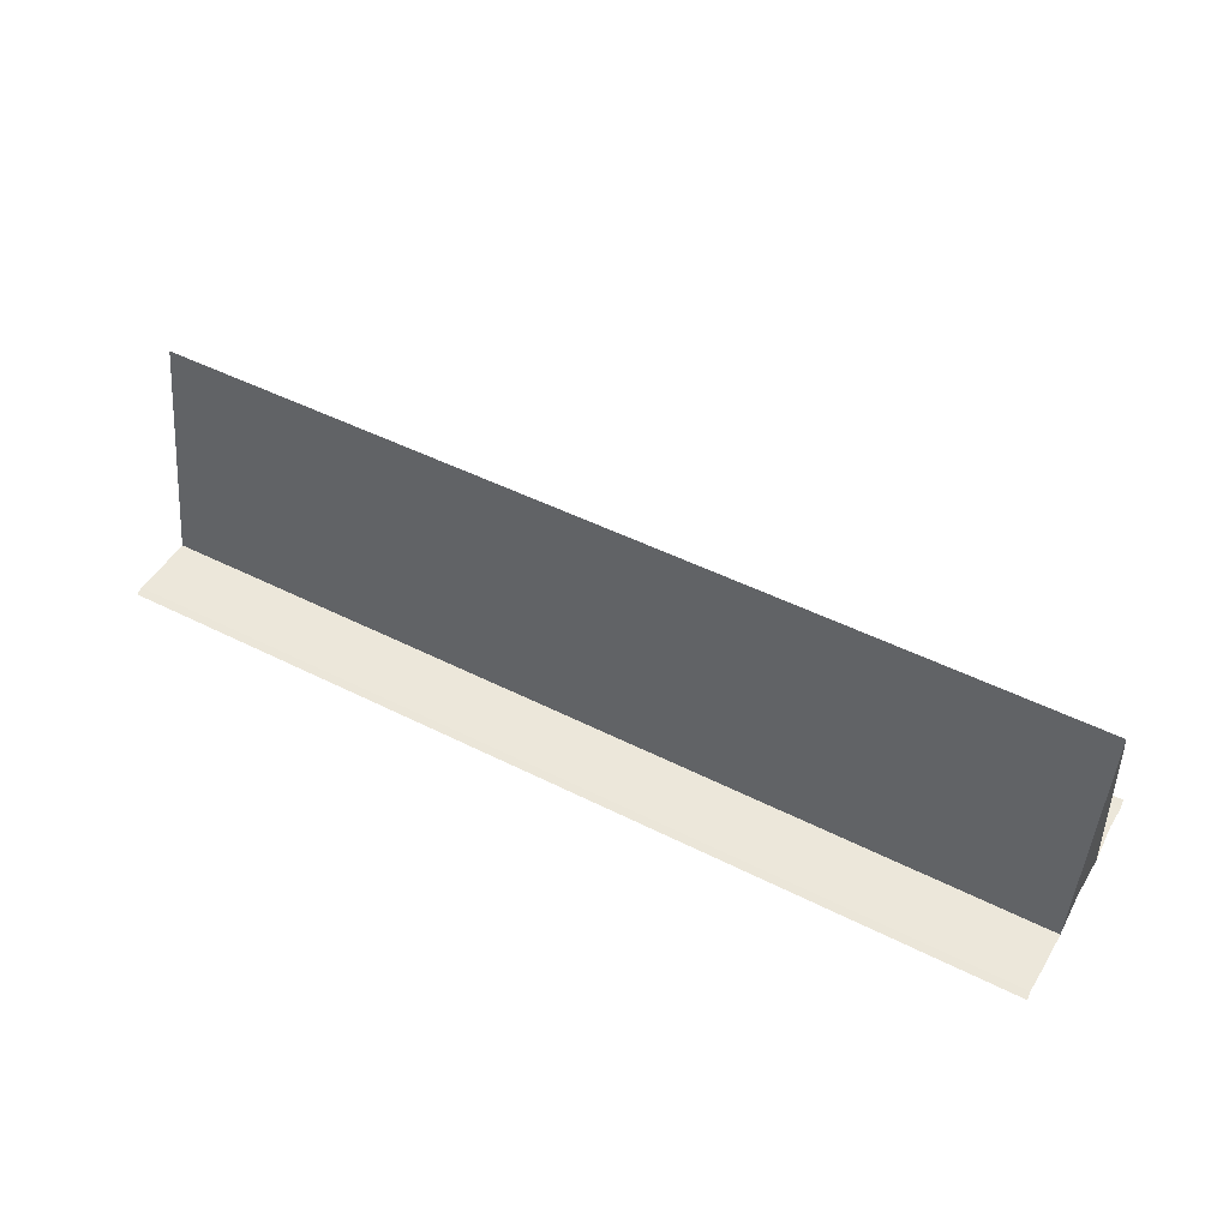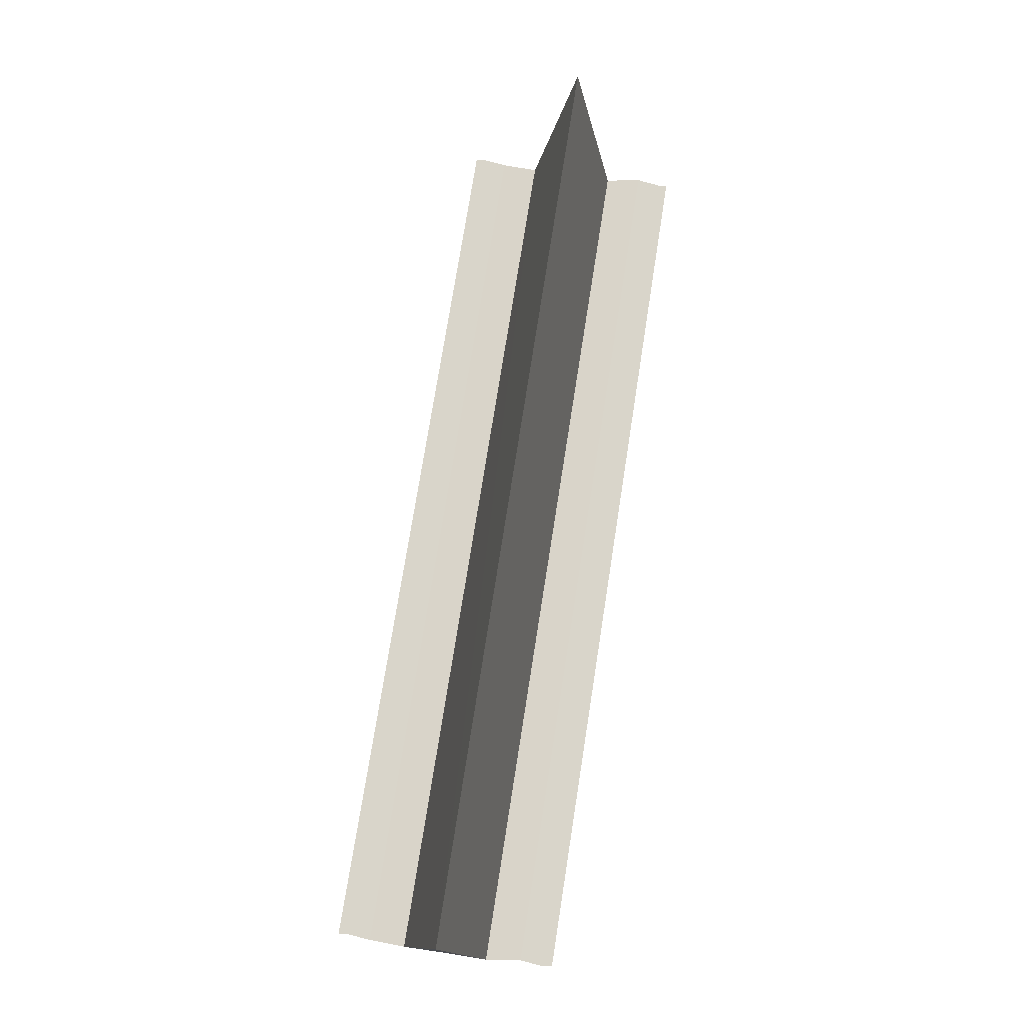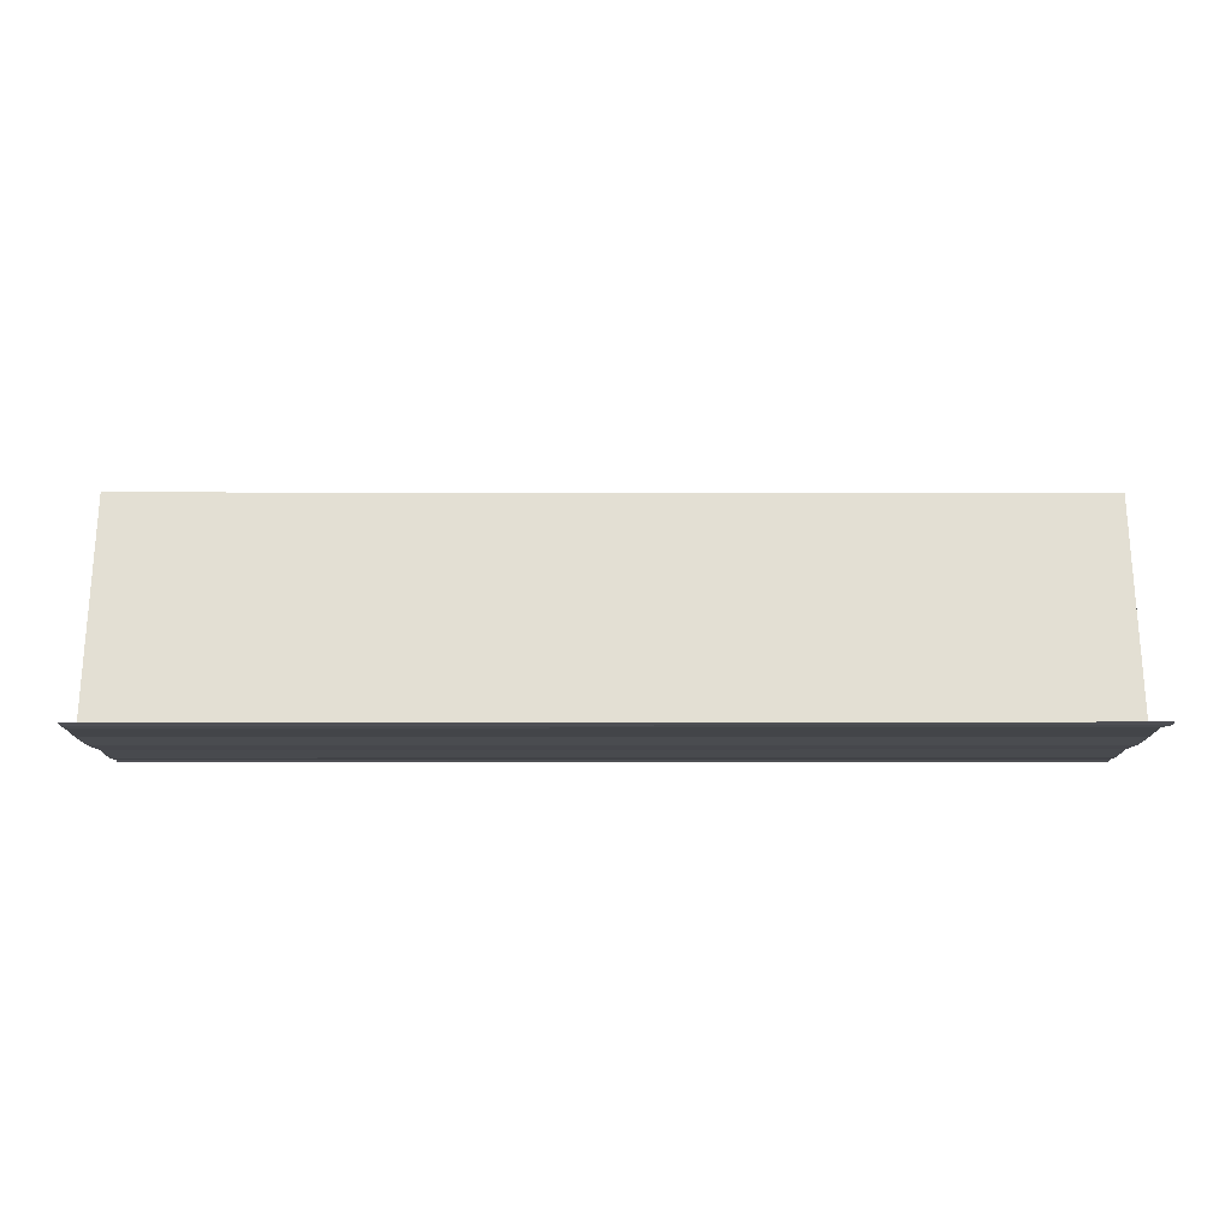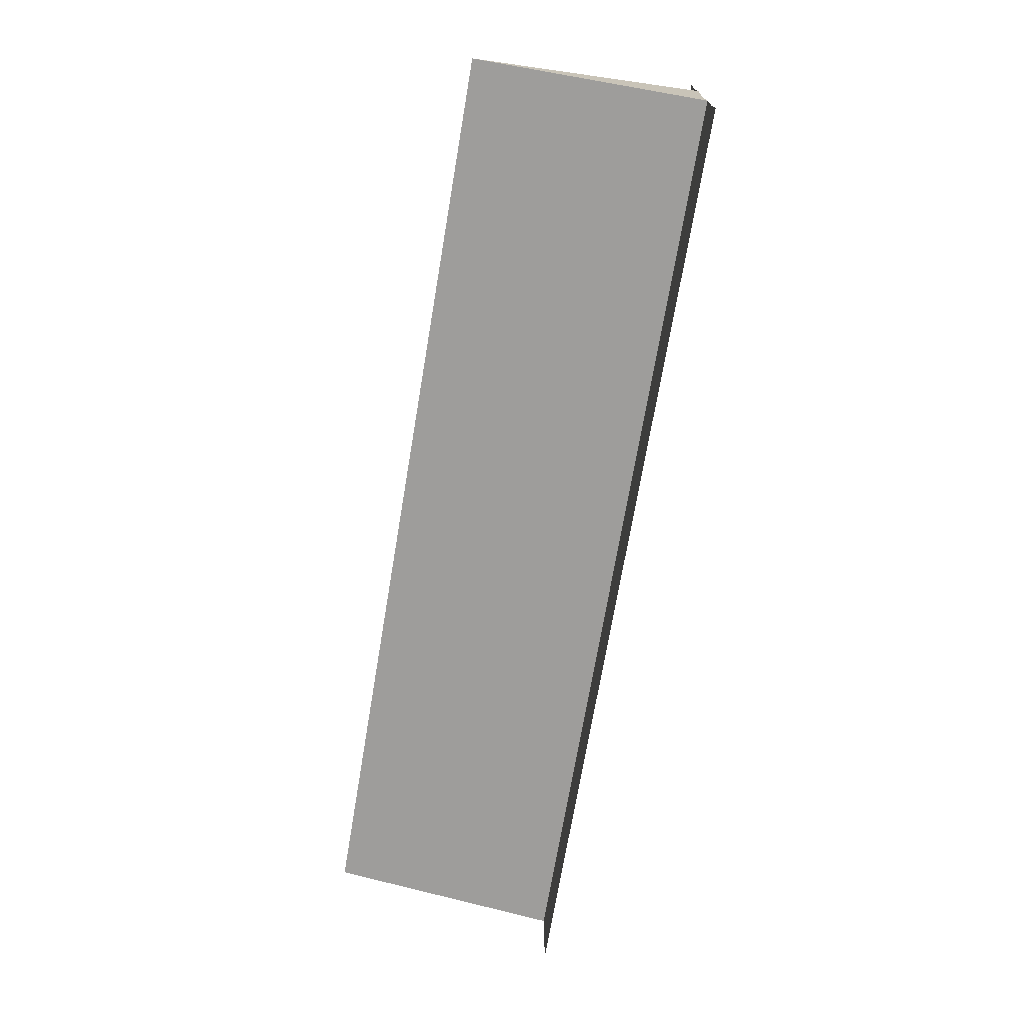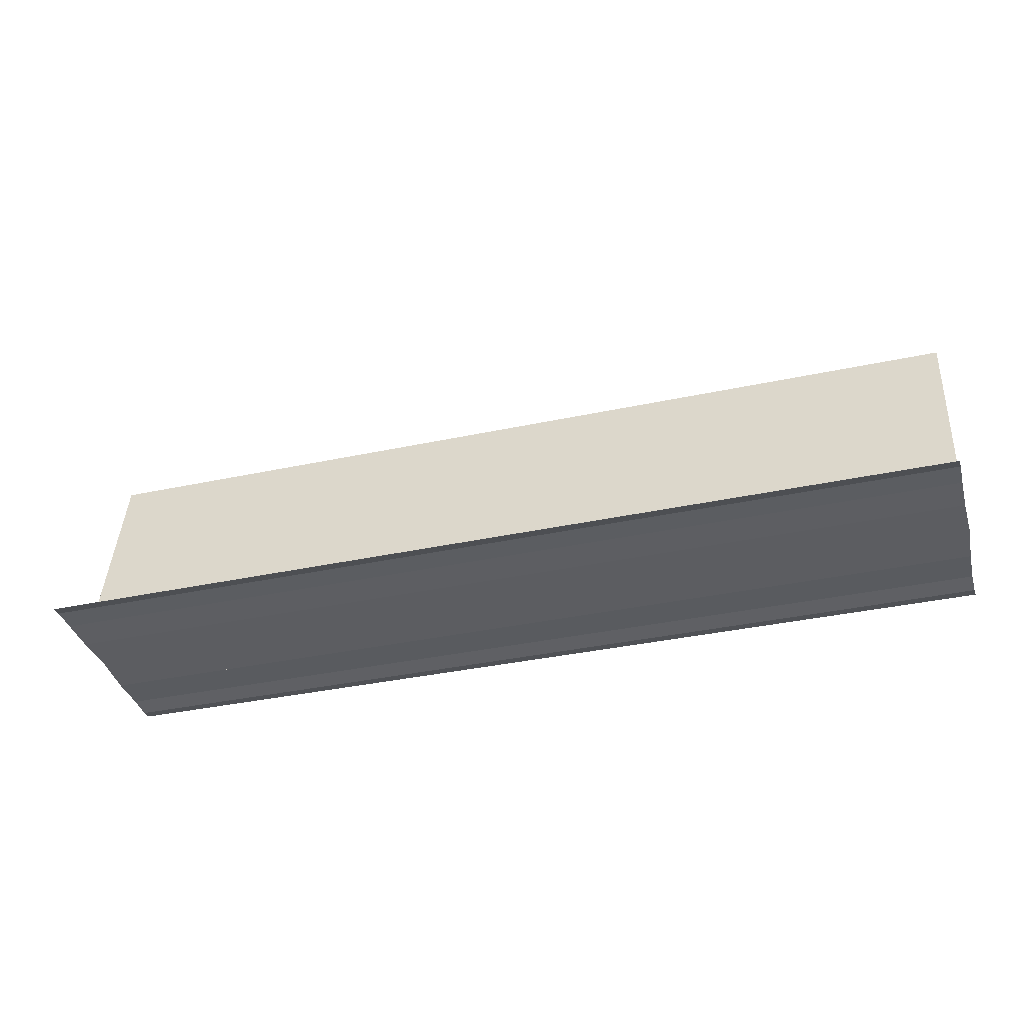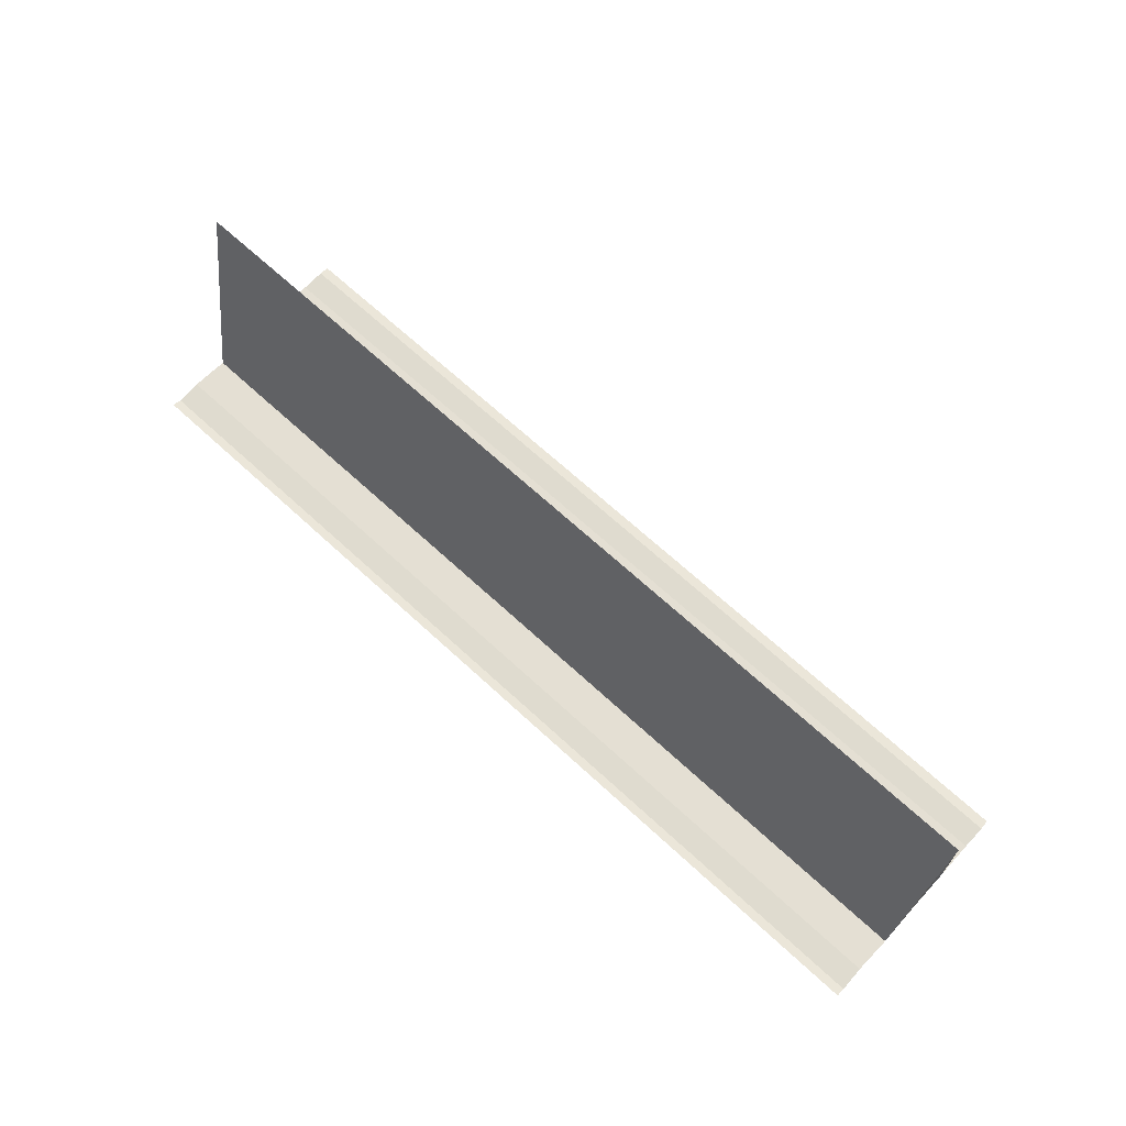
<metadata>
{"format":"obj","ext":"obj","renderer":"f3d","projection":"perspective","resolution":1024,"background":"white","views":[{"elev":50.7,"azim":-151.2,"up":"+Y"},{"elev":74.6,"azim":-81.1,"up":"+Y"},{"elev":-11.8,"azim":-0.5,"up":"+Y"},{"elev":-71.4,"azim":-99.6,"up":"+Z"},{"elev":-36.4,"azim":-164.3,"up":"+Y"},{"elev":68.2,"azim":42.8,"up":"+Y"}]}
</metadata>
<code>
o 1540
v 2230 1859 9.064
v 2230 1859 9.065
v 2230 1859 9.064
v 2230 1859 9.065
v 2230 1859 9.065
v 2230 1859 9.066
v 2230 1859 9.066
v 2230 1859 9.067
v 2230 1859 9.069
v 2230 1859 9.069
v 2230 1859 9.067
v 2230 1859 9.067
v 2230 1859 9.069
v 2230 1859 9.071
v 2230 1859 9.069
v 2230 1859 9.069
v 2230 1859 9.067
v 2230 1859 9.067
v 2230 1859 9.069
v 2230 1859 9.071
v 2230 1859 9.069
v 2230 1859 9.071
v 2230 1859 9.073
v 2230 1859 9.073
v 2230 1859 9.073
v 2230 1859 9.074
v 2230 1859 9.074
v 2230 1859 9.074
v 2230 1859 9.074
v 2230 1859 9.074
v 2230 1859 9.069
v 2230 1859 9.071
v 2230 1859 9.069
v 2230 1859 9.067
v 2230 1859 9.069
v 2230 1859 9.071
v 2230 1859 9.073
v 2230 1859 9.069
v 2230 1859 9.071
v 2230 1859 9.073
v 2230 1859 9.074
v 2230 1859 9.074
v 2230 1859 9.074
v 2230 1859 9.074
v 2230 1859 9.074
v 2230 1859 9.065
v 2230 1859 9.066
v 2230 1859 9.065
v 2230 1859 9.064
v 2230 1859 9.064
v 2230 1859 9.064
v 2230 1859 9.066
v 2230 1859 9.066
v 2230 1859 9.067
v 2230 1859 9.069
f 1 2 3
f 3 4 5
f 6 4 5
f 7 2 6
f 7 8 6
f 9 8 10
f 6 11 12
f 13 11 12
f 9 14 15
f 16 15 17
f 18 15 19
f 20 21 13
f 22 9 20
f 22 23 20
f 20 24 25
f 26 24 25
f 27 23 26
f 27 28 26
f 26 29 30
f 13 31 32
f 33 34 31
f 35 36 32
f 37 36 32
f 38 39 35
f 40 39 37
f 40 41 37
f 42 41 43
f 37 44 45
f 43 44 45
f 46 47 48
f 46 49 48
f 48 50 51
f 48 52 53
f 18 52 53
f 54 47 18
f 54 55 18

</code>
